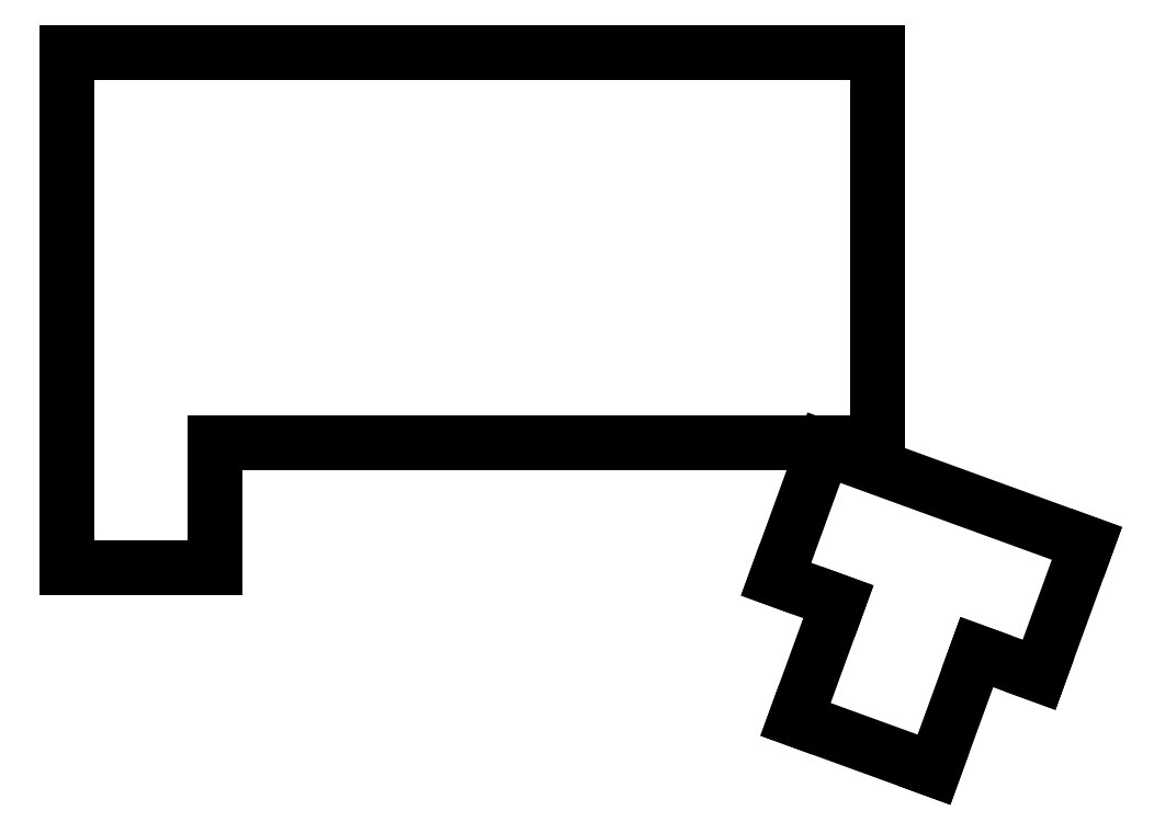
<metadata>
{"format":"dxf","ext":"dxf","renderer":"ezdxf+matplotlib","layout":"modelspace","background":"white","min_lineweight":24,"dpi":150}
</metadata>
<code>
0
SECTION
2
ENTITIES
0
LINE
8
0
10
90
20
-109.5
11
110
21
-109.5
0
LINE
8
0
10
110
20
-109.5
11
110
21
-92.5
0
LINE
8
0
10
90
20
-109.5
11
90
21
-39.5
0
LINE
8
0
10
90
20
-39.5
11
200
21
-39.5
0
LINE
8
0
10
110
20
-92.5
11
200
21
-92.5
0
LINE
8
0
10
200
20
-92.5
11
200
21
-39.5
0
LINE
8
0
10
186.2
20
-111.1
11
194.7
21
-114.2
0
LINE
8
0
10
192.7
20
-93.24
11
228.4
21
-106.2
0
LINE
8
0
10
192.7
20
-93.24
11
186.2
21
-111.1
0
LINE
8
0
10
213.5
20
-121
11
221.9
21
-124.1
0
LINE
8
0
10
221.9
20
-124.1
11
228.4
21
-106.2
0
LINE
8
0
10
188.9
20
-130.2
11
207.7
21
-137
0
LINE
8
0
10
207.7
20
-137
11
213.5
21
-121
0
LINE
8
0
10
194.7
20
-114.2
11
188.9
21
-130.2
0
ENDSEC
0
EOF

</code>
